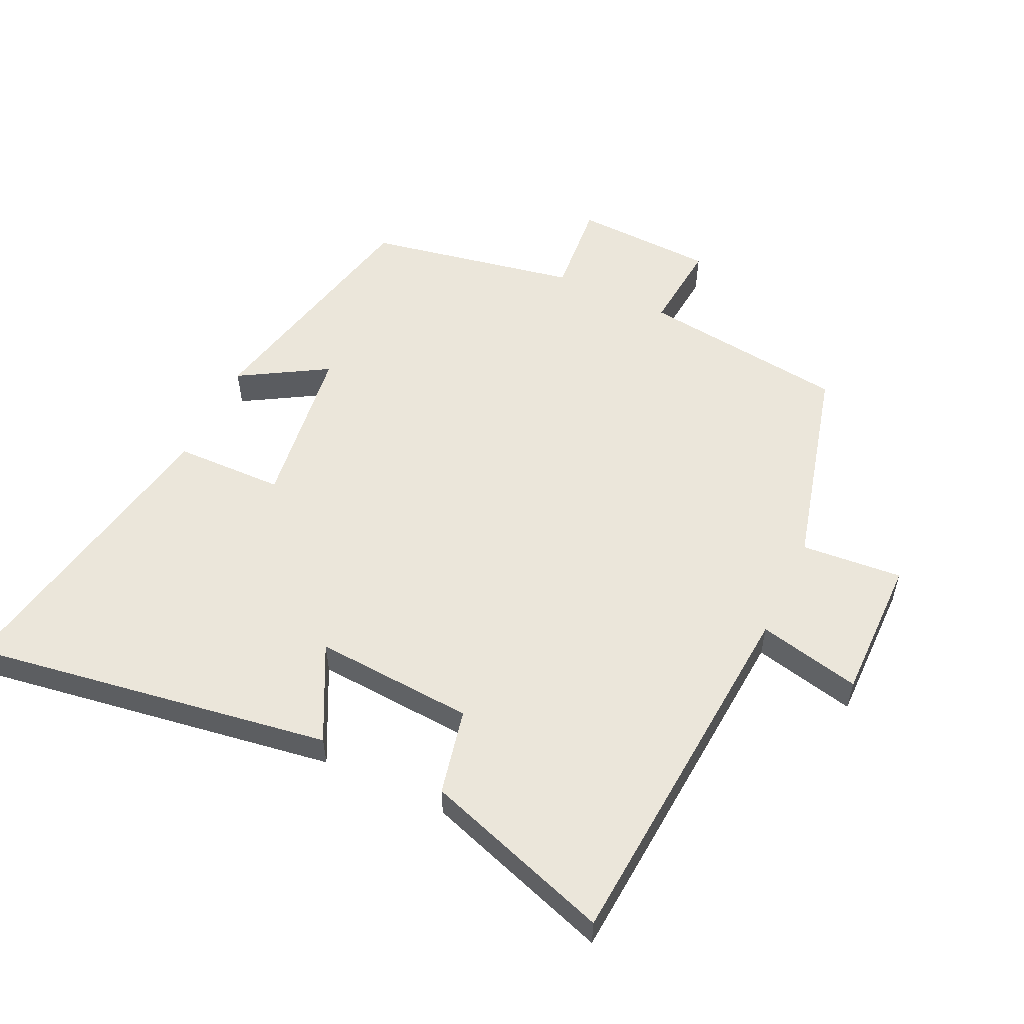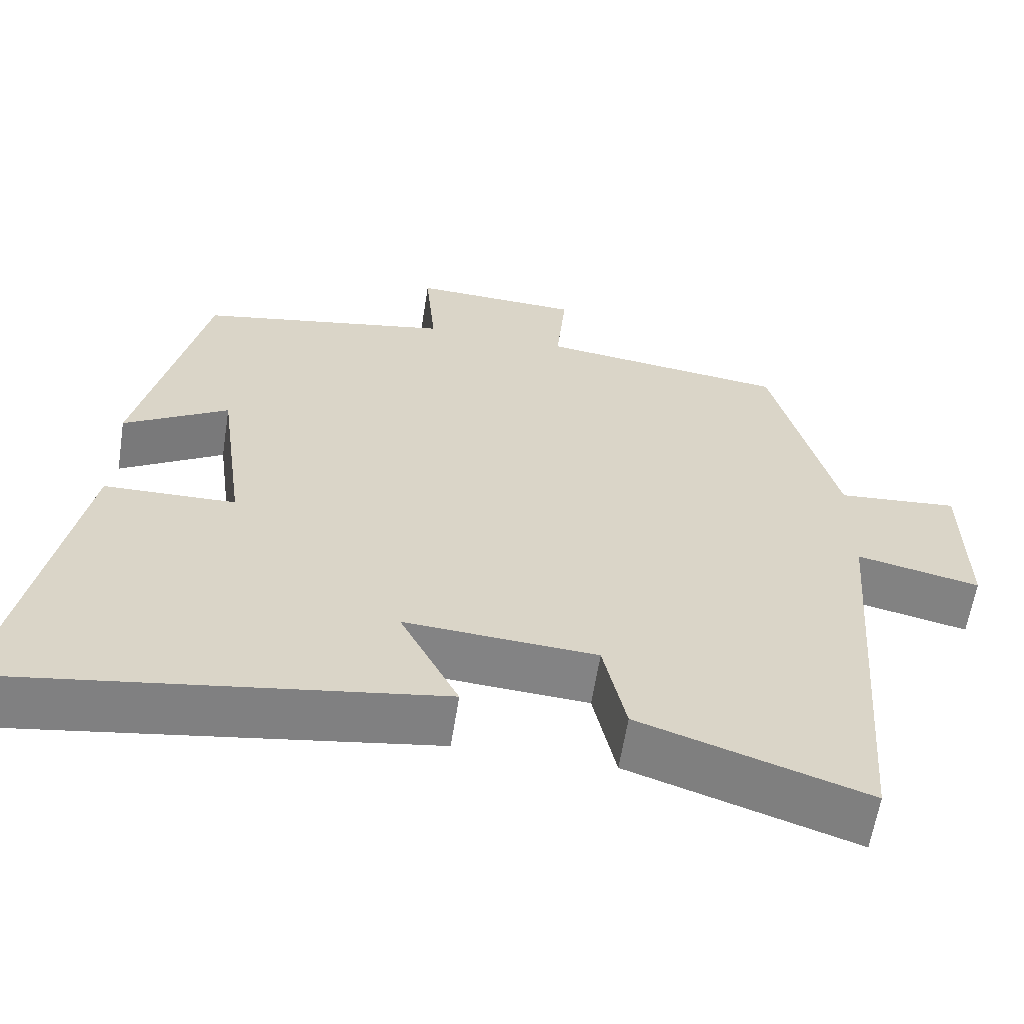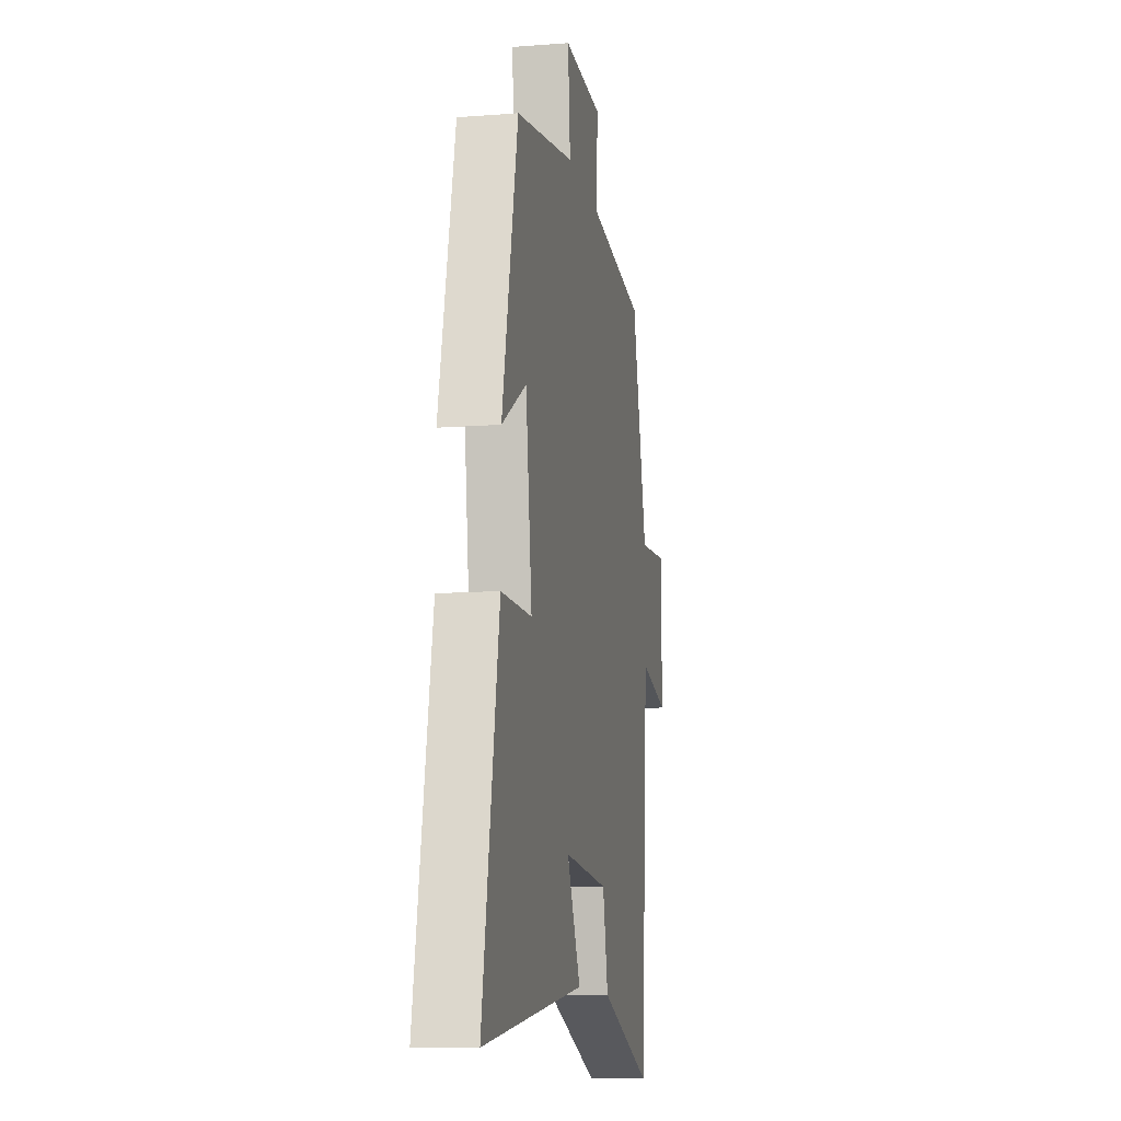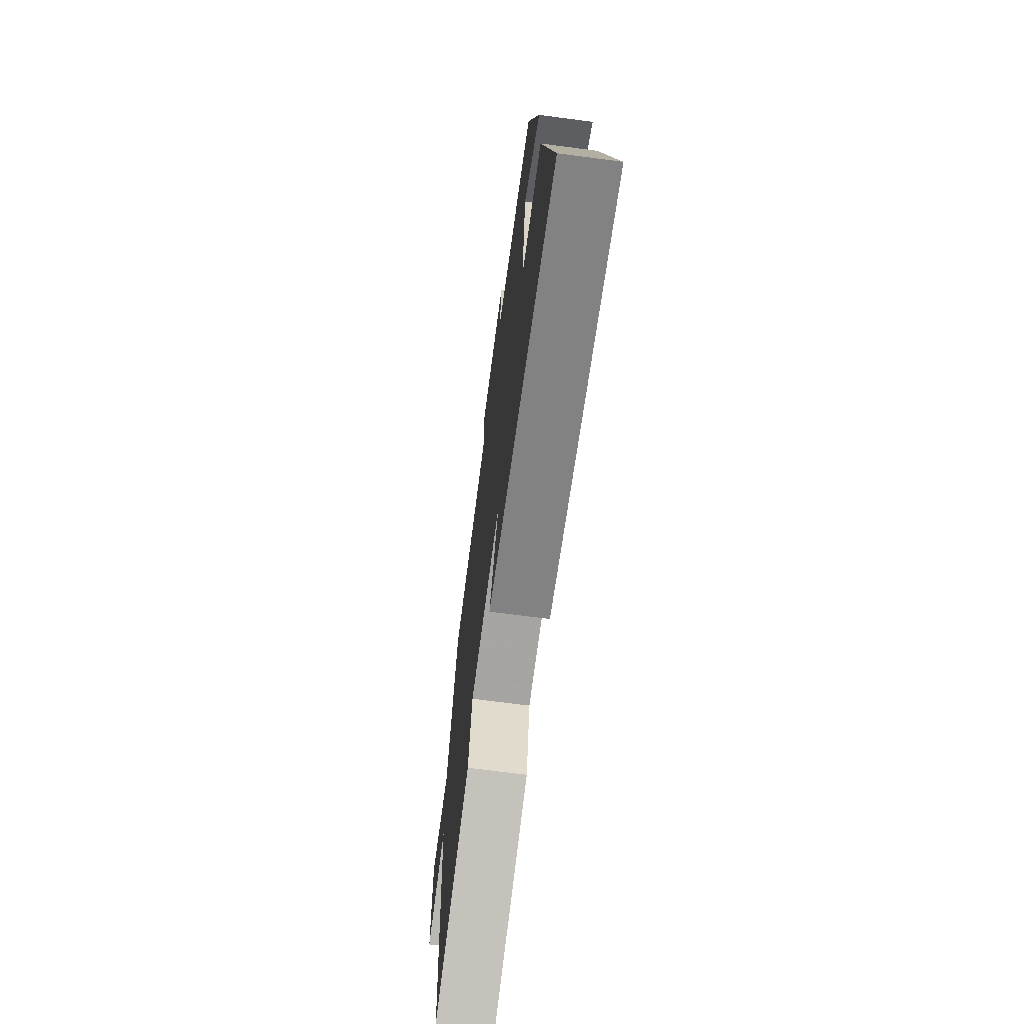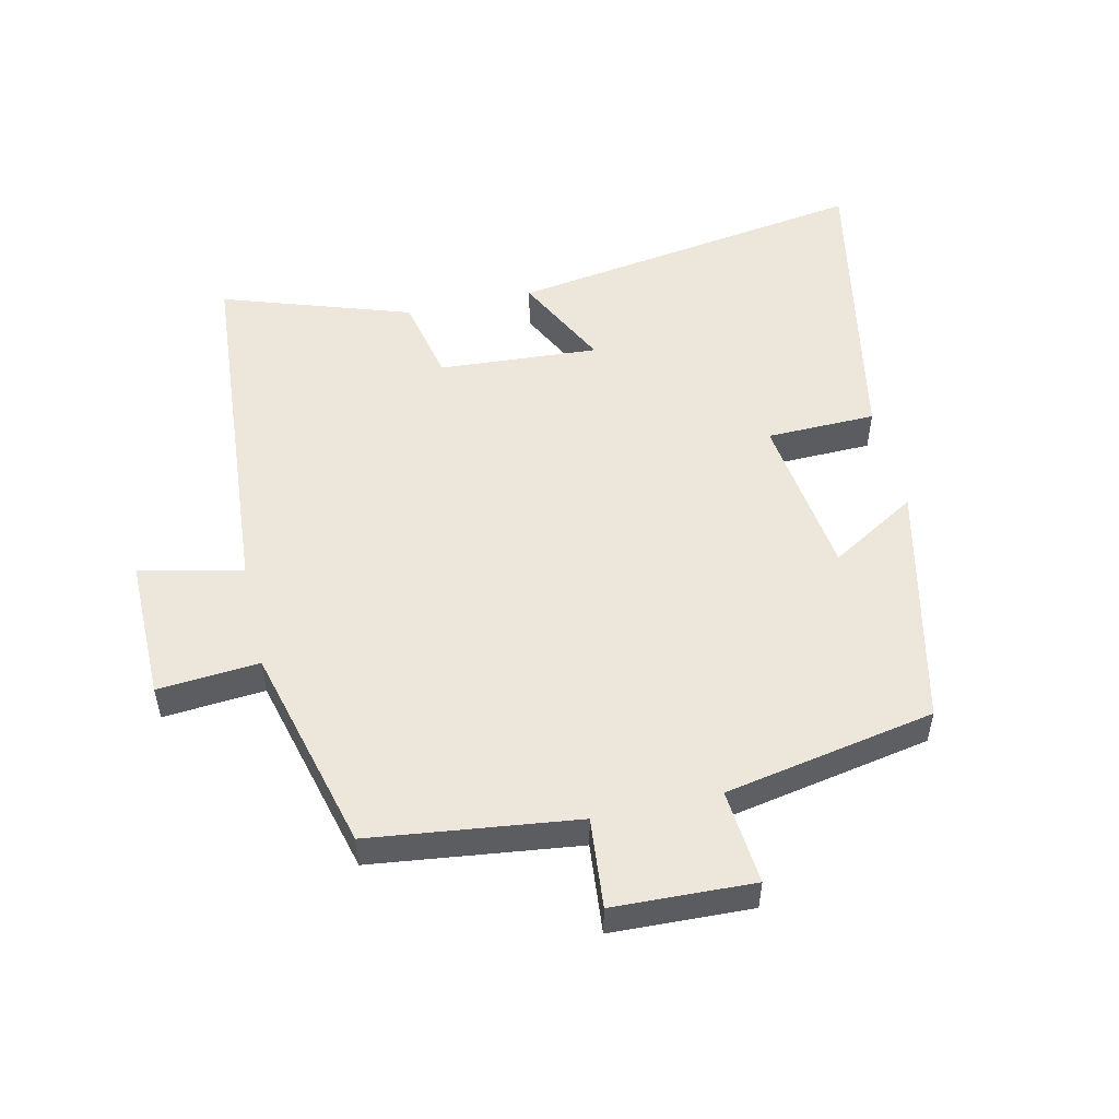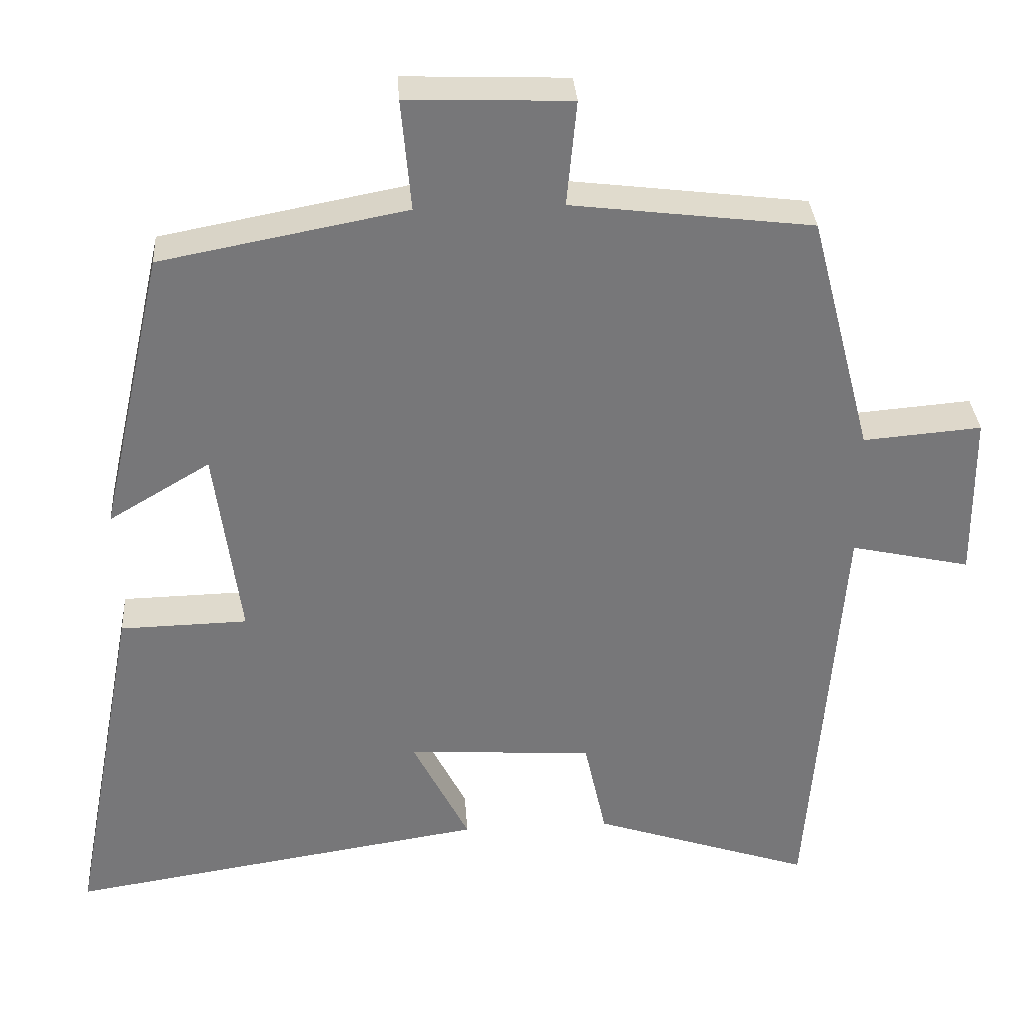
<metadata>
{"format":"obj","ext":"obj","renderer":"f3d","projection":"perspective","resolution":1024,"background":"white","views":[{"elev":54.9,"azim":-154.7,"up":"+Y"},{"elev":-61.1,"azim":171.1,"up":"+Z"},{"elev":-11.8,"azim":100.4,"up":"+Z"},{"elev":-69.8,"azim":82.5,"up":"+Z"},{"elev":52.0,"azim":-12.7,"up":"+Y"},{"elev":33.1,"azim":176.2,"up":"+Z"}]}
</metadata>
<code>
v -0.417 0.07 0.461
v -0.099 0.07 0.5
v -0.112 0.07 0.639
v 0.104 0.07 0.647
v 0.091 0.07 0.5
v 0.415 0.07 0.438
v 0.5 0.07 0.06
v 0.366 0.07 0.14
v 0.332 0.07 -0.114
v 0.5 0.07 -0.118
v 0.589 0.07 -0.587
v 0.033 0.07 -0.5
v 0.108 0.07 -0.352
v -0.138 0.07 -0.368
v -0.167 0.07 -0.5
v -0.457 0.07 -0.596
v -0.5 0.07 -0.03
v -0.658 0.07 -0.065
v -0.656 0.07 0.155
v -0.5 0.07 0.142
v -0.417 0 0.461
v -0.099 0 0.5
v -0.112 0 0.639
v 0.104 0 0.647
v 0.091 0 0.5
v 0.415 0 0.438
v 0.5 0 0.06
v 0.366 0 0.14
v 0.332 0 -0.114
v 0.5 0 -0.118
v 0.589 0 -0.587
v 0.033 0 -0.5
v 0.108 0 -0.352
v -0.138 0 -0.368
v -0.167 0 -0.5
v -0.457 0 -0.596
v -0.5 0 -0.03
v -0.658 0 -0.065
v -0.656 0 0.155
v -0.5 0 0.142
f 17 18 19 20
f 17 20 1 2
f 14 15 16 17
f 13 14 17 2
f 10 11 12 13
f 9 10 13
f 8 9 13 2
f 5 6 7 8
f 5 8 2 3
f 3 4 5
f 40 39 38 37
f 22 21 40 37
f 37 36 35 34
f 22 37 34 33
f 33 32 31 30
f 33 30 29
f 22 33 29 28
f 28 27 26 25
f 23 22 28 25
f 25 24 23
f 1 21 22 2
f 2 22 23 3
f 3 23 24 4
f 4 24 25 5
f 5 25 26 6
f 6 26 27 7
f 7 27 28 8
f 8 28 29 9
f 9 29 30 10
f 10 30 31 11
f 11 31 32 12
f 12 32 33 13
f 13 33 34 14
f 14 34 35 15
f 15 35 36 16
f 16 36 37 17
f 17 37 38 18
f 18 38 39 19
f 19 39 40 20
f 20 40 21 1

</code>
